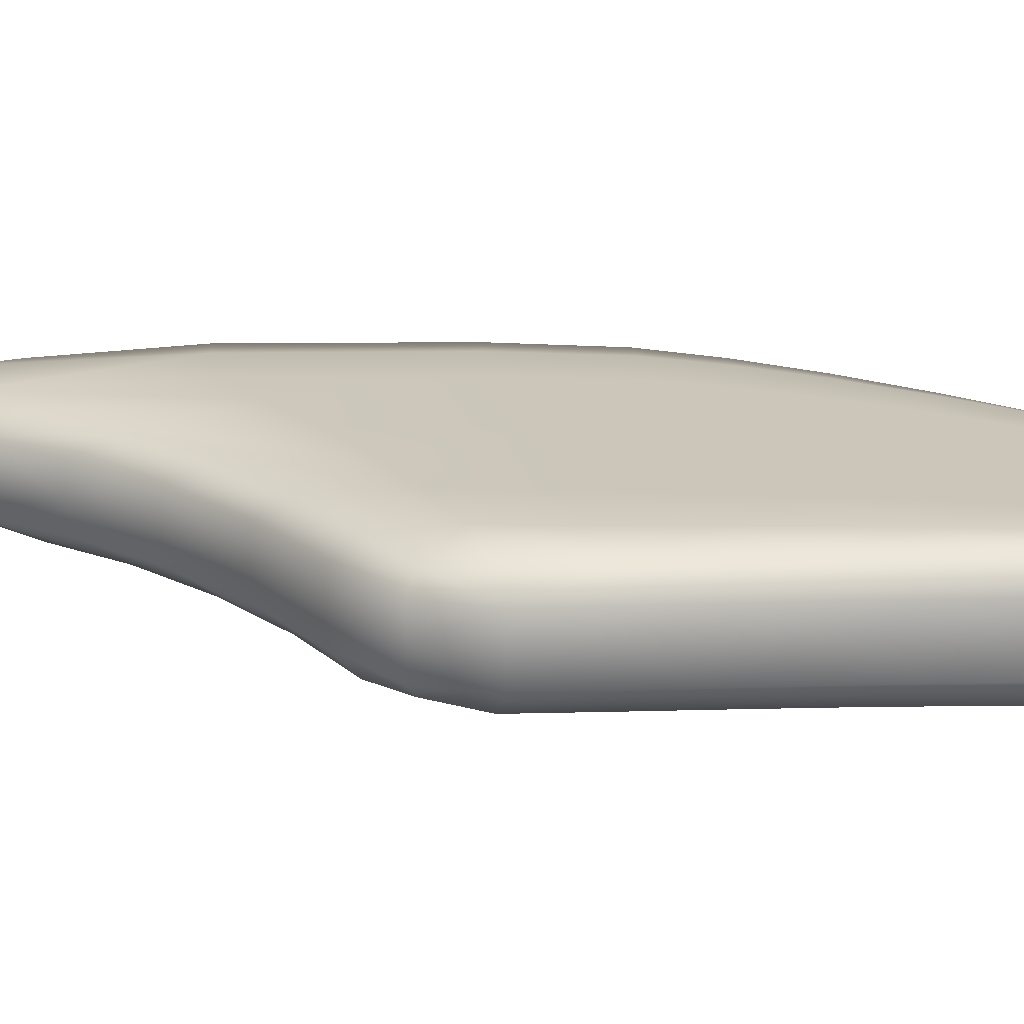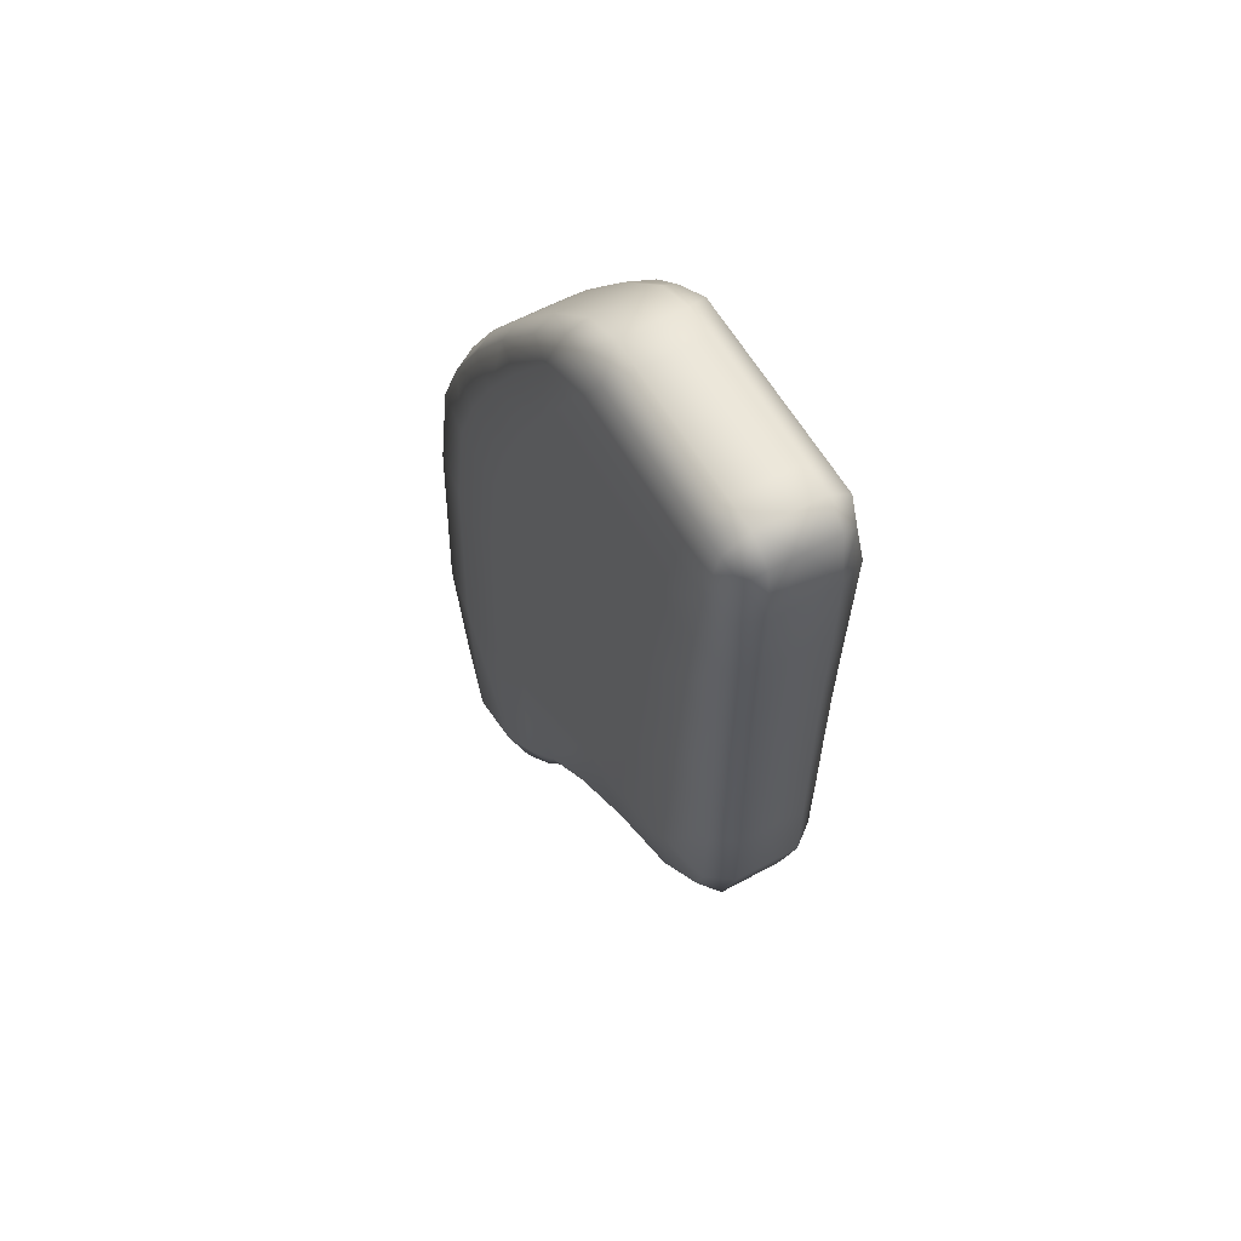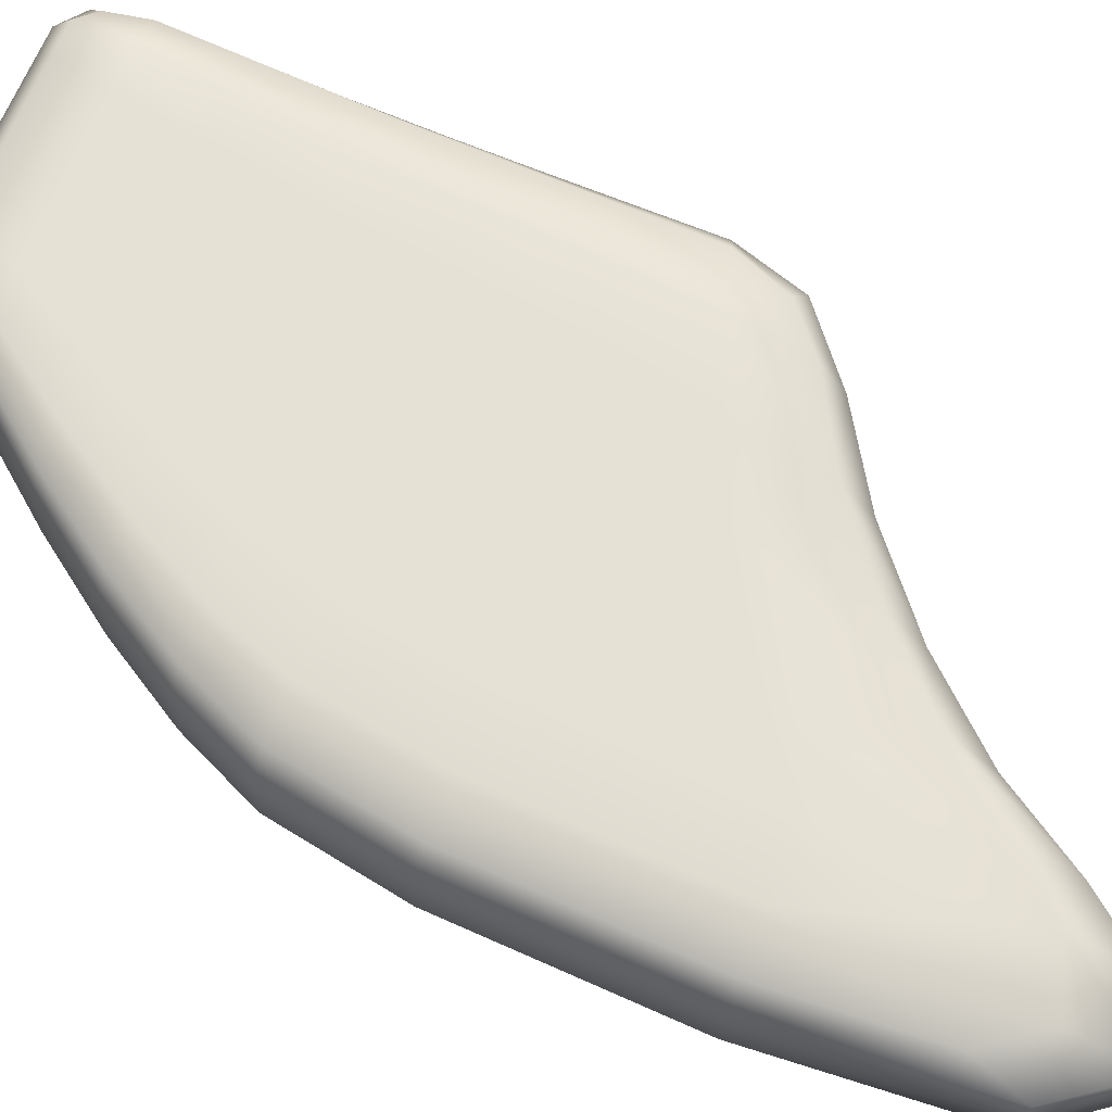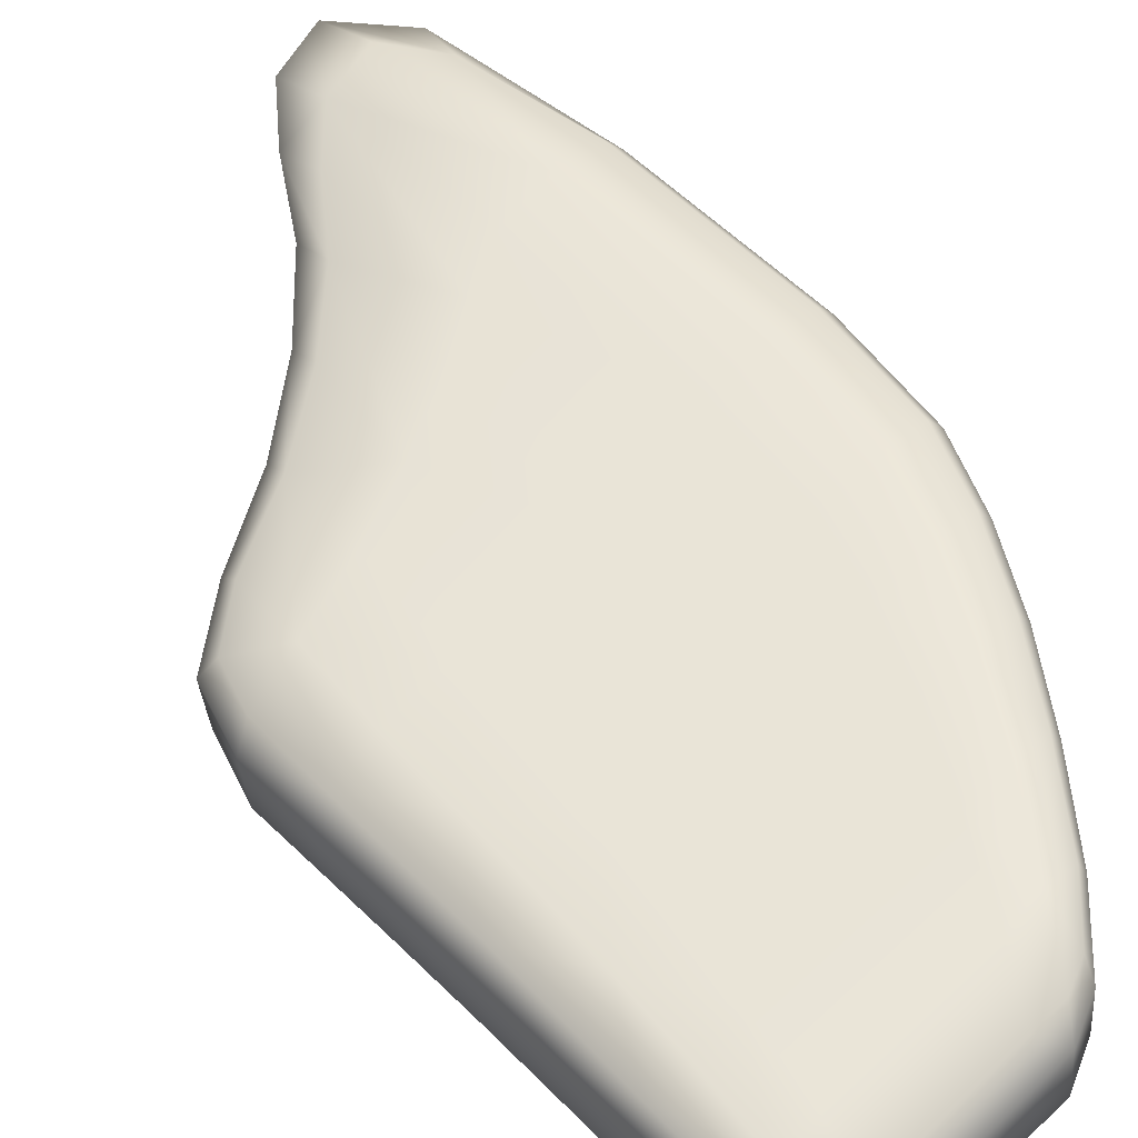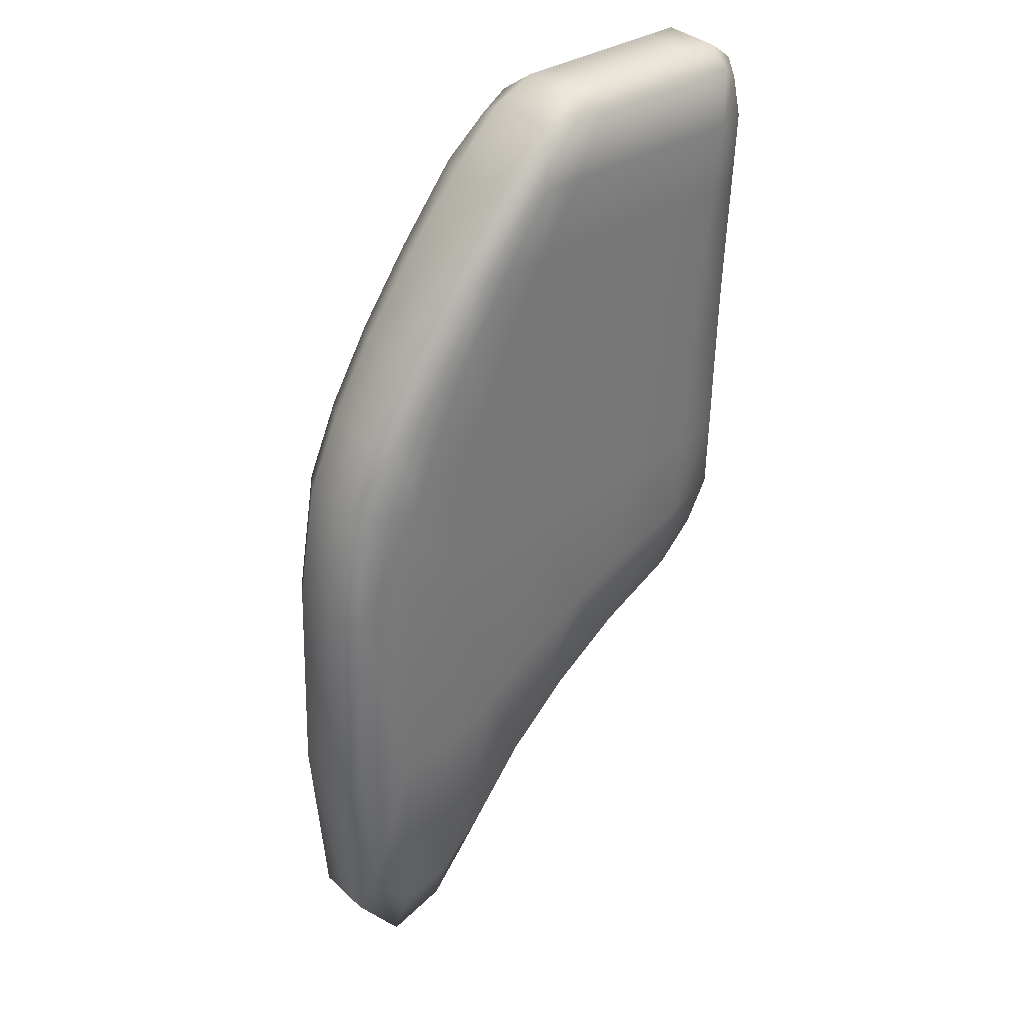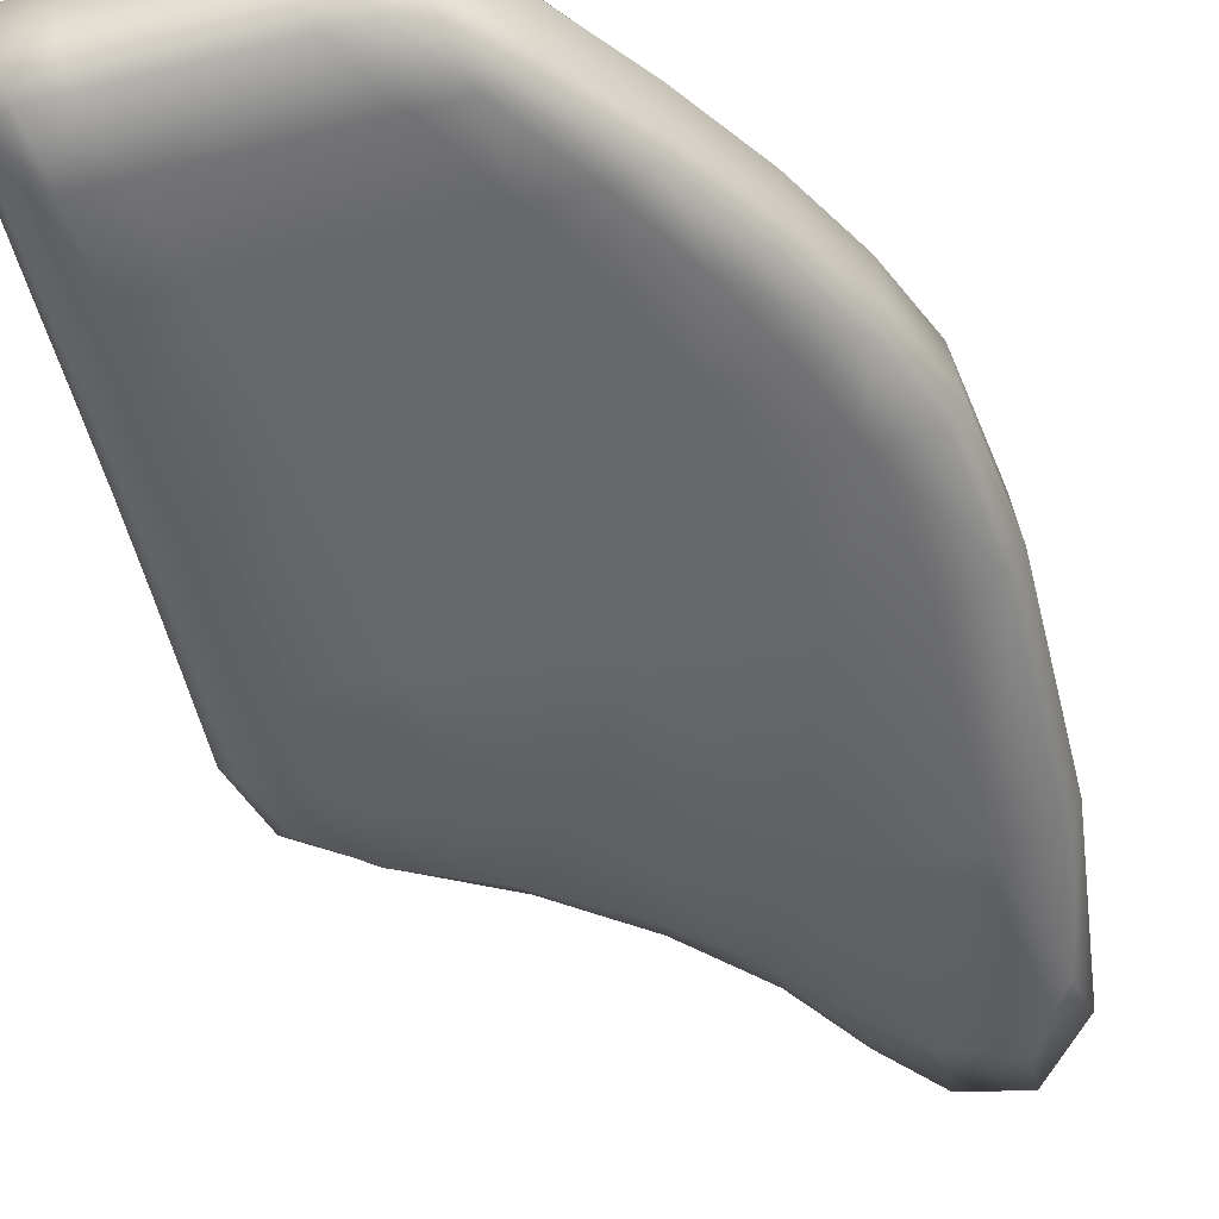
<metadata>
{"format":"obj","ext":"obj","renderer":"f3d","projection":"perspective","resolution":1024,"background":"white","views":[{"elev":14.4,"azim":-95.7,"up":"+Y"},{"elev":58.9,"azim":-113.0,"up":"+Z"},{"elev":71.7,"azim":111.6,"up":"+Y"},{"elev":50.1,"azim":-43.3,"up":"+Y"},{"elev":35.3,"azim":146.7,"up":"+Z"},{"elev":-50.6,"azim":11.7,"up":"+Y"}]}
</metadata>
<code>
v  1.43 0.1809 -0.1851
v  1.358 0.1959 0.02215
v  1.577 0.2517 -0.04125
v  1.607 0.2253 -0.3242
v  1.35 0.1942 0.3305
v  1.546 0.2472 0.3147
v  1.811 0.2775 0.2901
v  1.868 0.2852 -0.1395
v  1.922 0.2617 -0.4962
v  2.151 0.3178 -0.2651
v  2.221 0.2964 -0.716
v  2.074 0.3075 0.2587
v  2.331 0.3369 0.2228
v  2.412 0.348 -0.4089
v  2.483 0.3269 -0.9675
v  2.64 0.3744 -0.5616
v  2.687 0.3509 -1.235
v  2.58 0.3654 0.1846
v  2.827 0.3937 0.1552
v  2.863 0.4002 -0.6795
v  2.882 0.3738 -1.441
v  3.111 0.4286 -0.7188
v  3.121 0.4012 -1.51
v  3.081 0.4227 0.1453
v  3.277 0.4144 0.1452
v  3.31 0.4206 -0.7188
v  3.267 0.3934 -1.305
v  1.344 0.1927 0.6283
v  1.526 0.2441 0.6283
v  1.337 0.1911 0.9207
v  1.507 0.2411 0.9208
v  1.738 0.2674 0.9208
v  1.773 0.2722 0.6283
v  2.02 0.3004 0.6283
v  1.968 0.2937 0.9208
v  2.199 0.32 0.9208
v  2.267 0.3285 0.6283
v  2.513 0.3566 0.6283
v  2.43 0.3463 0.9208
v  2.661 0.3726 0.9208
v  2.76 0.3848 0.6283
v  3.007 0.4129 0.6283
v  2.891 0.3989 0.9208
v  3.068 0.3884 0.9207
v  3.195 0.4038 0.6283
v  1.326 0.1889 1.213
v  1.479 0.2371 1.213
v  1.312 0.1866 1.506
v  1.446 0.2326 1.506
v  1.631 0.2536 1.506
v  1.689 0.261 1.213
v  1.898 0.2849 1.213
v  1.815 0.2746 1.506
v  1.999 0.2956 1.506
v  2.108 0.3088 1.213
v  2.318 0.3327 1.213
v  2.183 0.3166 1.506
v  2.367 0.3376 1.506
v  2.527 0.3566 1.213
v  2.737 0.3805 1.213
v  2.551 0.3585 1.506
v  2.693 0.344 1.506
v  2.897 0.3681 1.213
v  1.298 0.1842 1.798
v  1.411 0.2278 1.798
v  1.318 0.1621 1.961
v  1.387 0.1938 2.018
v  1.52 0.2089 2.018
v  1.567 0.2455 1.798
v  1.722 0.2632 1.798
v  1.652 0.224 2.018
v  1.785 0.2391 2.018
v  1.877 0.2809 1.798
v  2.033 0.2986 1.798
v  1.917 0.2542 2.018
v  2.05 0.2693 2.018
v  2.188 0.3163 1.798
v  2.343 0.334 1.798
v  2.182 0.2844 2.018
v  2.307 0.275 1.961
v  2.463 0.317 1.798
v  1.473 -0.1958 -0.1861
v  1.655 -0.1985 -0.3253
v  1.632 -0.2326 -0.04258
v  1.407 -0.2278 0.02098
v  1.971 -0.1621 -0.4973
v  1.924 -0.1991 -0.1409
v  1.866 -0.2068 0.2888
v  1.602 -0.2371 0.3134
v  1.399 -0.2296 0.3293
v  2.27 -0.1274 -0.7172
v  2.206 -0.1665 -0.2665
v  2.531 -0.09684 -0.9687
v  2.467 -0.1364 -0.4102
v  2.386 -0.1474 0.2215
v  2.129 -0.1768 0.2574
v  2.735 -0.07291 -1.236
v  2.695 -0.11 -0.5629
v  2.931 -0.05001 -1.442
v  2.919 -0.08415 -0.6808
v  2.882 -0.09058 0.1538
v  2.635 -0.1189 0.1833
v  3.169 -0.02259 -1.511
v  3.167 -0.05576 -0.7201
v  3.31 0.01669 -1.306
v  3.358 -0.003231 -0.72
v  3.326 -0.009364 0.1441
v  3.136 -0.06161 0.144
v  1.581 -0.2402 0.627
v  1.393 -0.2311 0.6271
v  1.828 -0.2121 0.627
v  1.793 -0.2169 0.9195
v  1.562 -0.2432 0.9195
v  1.386 -0.2327 0.9196
v  2.075 -0.184 0.627
v  2.322 -0.1558 0.627
v  2.254 -0.1643 0.9195
v  2.024 -0.1906 0.9195
v  2.569 -0.1277 0.627
v  2.815 -0.09954 0.627
v  2.716 -0.1117 0.9195
v  2.485 -0.138 0.9195
v  3.062 -0.0714 0.627
v  3.244 -0.02003 0.6271
v  3.116 -0.03539 0.9196
v  2.947 -0.08539 0.9195
v  1.535 -0.2472 1.212
v  1.374 -0.2348 1.212
v  1.744 -0.2233 1.212
v  1.686 -0.2308 1.504
v  1.502 -0.2518 1.504
v  1.36 -0.2372 1.505
v  1.954 -0.1994 1.212
v  2.163 -0.1755 1.212
v  2.054 -0.1888 1.504
v  1.87 -0.2098 1.504
v  2.373 -0.1516 1.212
v  2.582 -0.1277 1.212
v  2.422 -0.1468 1.504
v  2.238 -0.1678 1.504
v  2.792 -0.1038 1.212
v  2.946 -0.05564 1.212
v  2.741 -0.07976 1.505
v  2.607 -0.1258 1.504
v  1.466 -0.2566 1.797
v  1.346 -0.2396 1.797
v  1.622 -0.2389 1.797
v  1.568 -0.2149 2.016
v  1.436 -0.23 2.016
v  1.361 -0.2146 1.96
v  1.777 -0.2211 1.797
v  1.933 -0.2034 1.797
v  1.833 -0.1847 2.016
v  1.701 -0.1998 2.016
v  2.088 -0.1857 1.797
v  2.243 -0.168 1.797
v  2.098 -0.1545 2.016
v  1.966 -0.1696 2.016
v  2.399 -0.1503 1.797
v  2.512 -0.1067 1.797
v  2.35 -0.1017 1.96
v  2.231 -0.1394 2.016
v  1.626 0.1358 -0.4187
v  1.377 0.1068 -0.2186
v  1.949 0.1731 -0.6153
v  1.963 0.05203 -0.6156
v  1.64 0.01468 -0.419
v  1.391 -0.01427 -0.219
v  2.254 0.2085 -0.8665
v  2.516 0.2392 -1.154
v  2.53 0.1181 -1.154
v  2.268 0.08746 -0.8668
v  2.711 0.2623 -1.459
v  2.898 0.2843 -1.695
v  2.912 0.1632 -1.695
v  2.725 0.1412 -1.46
v  3.134 0.3113 -1.774
v  3.327 0.3326 -1.51
v  3.341 0.2116 -1.51
v  3.147 0.1903 -1.774
v  1.654 -0.1064 -0.4194
v  1.405 -0.1354 -0.2193
v  1.977 -0.06905 -0.6159
v  2.282 -0.03363 -0.8672
v  2.544 -0.002952 -1.155
v  2.739 0.02016 -1.46
v  2.925 0.04209 -1.696
v  3.161 0.06919 -1.774
v  3.354 0.09048 -1.511
v  3.386 0.3372 -0.7191
v  3.352 0.3309 0.145
v  3.366 0.2099 0.1447
v  3.399 0.2161 -0.7194
v  3.268 0.32 0.628
v  3.136 0.3042 0.9205
v  3.15 0.1831 0.9202
v  3.281 0.1989 0.6277
v  2.96 0.2833 1.213
v  2.749 0.2585 1.505
v  2.763 0.1374 1.505
v  2.974 0.1622 1.213
v  2.513 0.2307 1.798
v  2.294 0.2051 2.017
v  2.308 0.08407 2.017
v  2.526 0.1096 1.798
v  3.413 0.095 -0.7198
v  3.379 0.08877 0.1443
v  3.295 0.07782 0.6273
v  3.163 0.062 0.9198
v  2.988 0.04115 1.212
v  2.777 0.0163 1.505
v  2.54 -0.0115 1.797
v  2.322 -0.03701 2.017
v  2.138 0.1872 2.09
v  2.013 0.1729 2.09
v  2.027 0.05183 2.09
v  2.152 0.06607 2.09
v  1.888 0.1587 2.09
v  1.763 0.1444 2.09
v  1.777 0.02336 2.09
v  1.902 0.03759 2.09
v  1.638 0.1302 2.09
v  1.514 0.116 2.09
v  1.527 -0.005123 2.09
v  1.652 0.009116 2.09
v  1.389 0.1017 2.09
v  1.297 0.09141 2.017
v  1.31 -0.02967 2.017
v  1.403 -0.01936 2.09
v  2.166 -0.05501 2.09
v  2.041 -0.06925 2.09
v  1.916 -0.08349 2.09
v  1.791 -0.09773 2.09
v  1.666 -0.112 2.09
v  1.541 -0.1262 2.09
v  1.416 -0.1404 2.09
v  1.324 -0.1508 2.017
v  1.27 0.08896 1.798
v  1.276 0.09049 1.505
v  1.29 -0.03059 1.505
v  1.283 -0.03213 1.798
v  1.284 0.09216 1.213
v  1.29 0.0937 0.9205
v  1.304 -0.02738 0.9202
v  1.297 -0.02892 1.213
v  1.293 0.09486 0.628
v  1.294 0.09579 0.3355
v  1.308 -0.02529 0.3352
v  1.307 -0.02622 0.6277
v  1.294 0.09663 0.04306
v  1.308 -0.02445 0.04272
v  1.297 -0.1532 1.797
v  1.304 -0.1517 1.505
v  1.311 -0.15 1.212
v  1.318 -0.1485 0.9198
v  1.321 -0.1473 0.6273
v  1.322 -0.1464 0.3349
v  1.322 -0.1455 0.04239
g Box001
f 1 2 3 4
f 5 6 3 2
f 7 8 3 6
f 9 4 3 8
f 9 8 10 11
f 7 12 10 8
f 13 14 10 12
f 15 11 10 14
f 15 14 16 17
f 13 18 16 14
f 19 20 16 18
f 21 17 16 20
f 21 20 22 23
f 19 24 22 20
f 25 26 22 24
f 27 23 22 26
f 5 28 29 6
f 30 31 29 28
f 32 33 29 31
f 7 6 29 33
f 7 33 34 12
f 32 35 34 33
f 36 37 34 35
f 13 12 34 37
f 13 37 38 18
f 36 39 38 37
f 40 41 38 39
f 19 18 38 41
f 19 41 42 24
f 40 43 42 41
f 44 45 42 43
f 25 24 42 45
f 30 46 47 31
f 48 49 47 46
f 50 51 47 49
f 32 31 47 51
f 32 51 52 35
f 50 53 52 51
f 54 55 52 53
f 36 35 52 55
f 36 55 56 39
f 54 57 56 55
f 58 59 56 57
f 40 39 56 59
f 40 59 60 43
f 58 61 60 59
f 62 63 60 61
f 44 43 60 63
f 48 64 65 49
f 66 67 65 64
f 68 69 65 67
f 50 49 65 69
f 50 69 70 53
f 68 71 70 69
f 72 73 70 71
f 54 53 70 73
f 54 73 74 57
f 72 75 74 73
f 76 77 74 75
f 58 57 74 77
f 58 77 78 61
f 76 79 78 77
f 80 81 78 79
f 62 61 78 81
f 82 83 84 85
f 86 87 84 83
f 88 89 84 87
f 90 85 84 89
f 86 91 92 87
f 93 94 92 91
f 95 96 92 94
f 88 87 92 96
f 93 97 98 94
f 99 100 98 97
f 101 102 98 100
f 95 94 98 102
f 99 103 104 100
f 105 106 104 103
f 107 108 104 106
f 101 100 104 108
f 90 89 109 110
f 88 111 109 89
f 112 113 109 111
f 114 110 109 113
f 88 96 115 111
f 95 116 115 96
f 117 118 115 116
f 112 111 115 118
f 95 102 119 116
f 101 120 119 102
f 121 122 119 120
f 117 116 119 122
f 101 108 123 120
f 107 124 123 108
f 125 126 123 124
f 121 120 123 126
f 114 113 127 128
f 112 129 127 113
f 130 131 127 129
f 132 128 127 131
f 112 118 133 129
f 117 134 133 118
f 135 136 133 134
f 130 129 133 136
f 117 122 137 134
f 121 138 137 122
f 139 140 137 138
f 135 134 137 140
f 121 126 141 138
f 125 142 141 126
f 143 144 141 142
f 139 138 141 144
f 132 131 145 146
f 130 147 145 131
f 148 149 145 147
f 150 146 145 149
f 130 136 151 147
f 135 152 151 136
f 153 154 151 152
f 148 147 151 154
f 135 140 155 152
f 139 156 155 140
f 157 158 155 156
f 153 152 155 158
f 139 144 159 156
f 143 160 159 144
f 161 162 159 160
f 157 156 159 162
f 1 4 163 164
f 9 165 163 4
f 166 167 163 165
f 168 164 163 167
f 9 11 169 165
f 15 170 169 11
f 171 172 169 170
f 166 165 169 172
f 15 17 173 170
f 21 174 173 17
f 175 176 173 174
f 171 170 173 176
f 21 23 177 174
f 27 178 177 23
f 179 180 177 178
f 175 174 177 180
f 168 167 181 182
f 166 183 181 167
f 86 83 181 183
f 82 182 181 83
f 166 172 184 183
f 171 185 184 172
f 93 91 184 185
f 86 183 184 91
f 171 176 186 185
f 175 187 186 176
f 99 97 186 187
f 93 185 186 97
f 175 180 188 187
f 179 189 188 180
f 105 103 188 189
f 99 187 188 103
f 27 26 190 178
f 25 191 190 26
f 192 193 190 191
f 179 178 190 193
f 25 45 194 191
f 44 195 194 45
f 196 197 194 195
f 192 191 194 197
f 44 63 198 195
f 62 199 198 63
f 200 201 198 199
f 196 195 198 201
f 62 81 202 199
f 80 203 202 81
f 204 205 202 203
f 200 199 202 205
f 179 193 206 189
f 192 207 206 193
f 107 106 206 207
f 105 189 206 106
f 192 197 208 207
f 196 209 208 197
f 125 124 208 209
f 107 207 208 124
f 196 201 210 209
f 200 211 210 201
f 143 142 210 211
f 125 209 210 142
f 200 205 212 211
f 204 213 212 205
f 161 160 212 213
f 143 211 212 160
f 80 79 214 203
f 76 215 214 79
f 216 217 214 215
f 204 203 214 217
f 76 75 218 215
f 72 219 218 75
f 220 221 218 219
f 216 215 218 221
f 72 71 222 219
f 68 223 222 71
f 224 225 222 223
f 220 219 222 225
f 68 67 226 223
f 66 227 226 67
f 228 229 226 227
f 224 223 226 229
f 204 217 230 213
f 216 231 230 217
f 157 162 230 231
f 161 213 230 162
f 216 221 232 231
f 220 233 232 221
f 153 158 232 233
f 157 231 232 158
f 220 225 234 233
f 224 235 234 225
f 148 154 234 235
f 153 233 234 154
f 224 229 236 235
f 228 237 236 229
f 150 149 236 237
f 148 235 236 149
f 66 64 238 227
f 48 239 238 64
f 240 241 238 239
f 228 227 238 241
f 48 46 242 239
f 30 243 242 46
f 244 245 242 243
f 240 239 242 245
f 30 28 246 243
f 5 247 246 28
f 248 249 246 247
f 244 243 246 249
f 5 2 250 247
f 1 164 250 2
f 168 251 250 164
f 248 247 250 251
f 228 241 252 237
f 240 253 252 241
f 132 146 252 253
f 150 237 252 146
f 240 245 254 253
f 244 255 254 245
f 114 128 254 255
f 132 253 254 128
f 244 249 256 255
f 248 257 256 249
f 90 110 256 257
f 114 255 256 110
f 248 251 258 257
f 168 182 258 251
f 82 85 258 182
f 90 257 258 85

</code>
